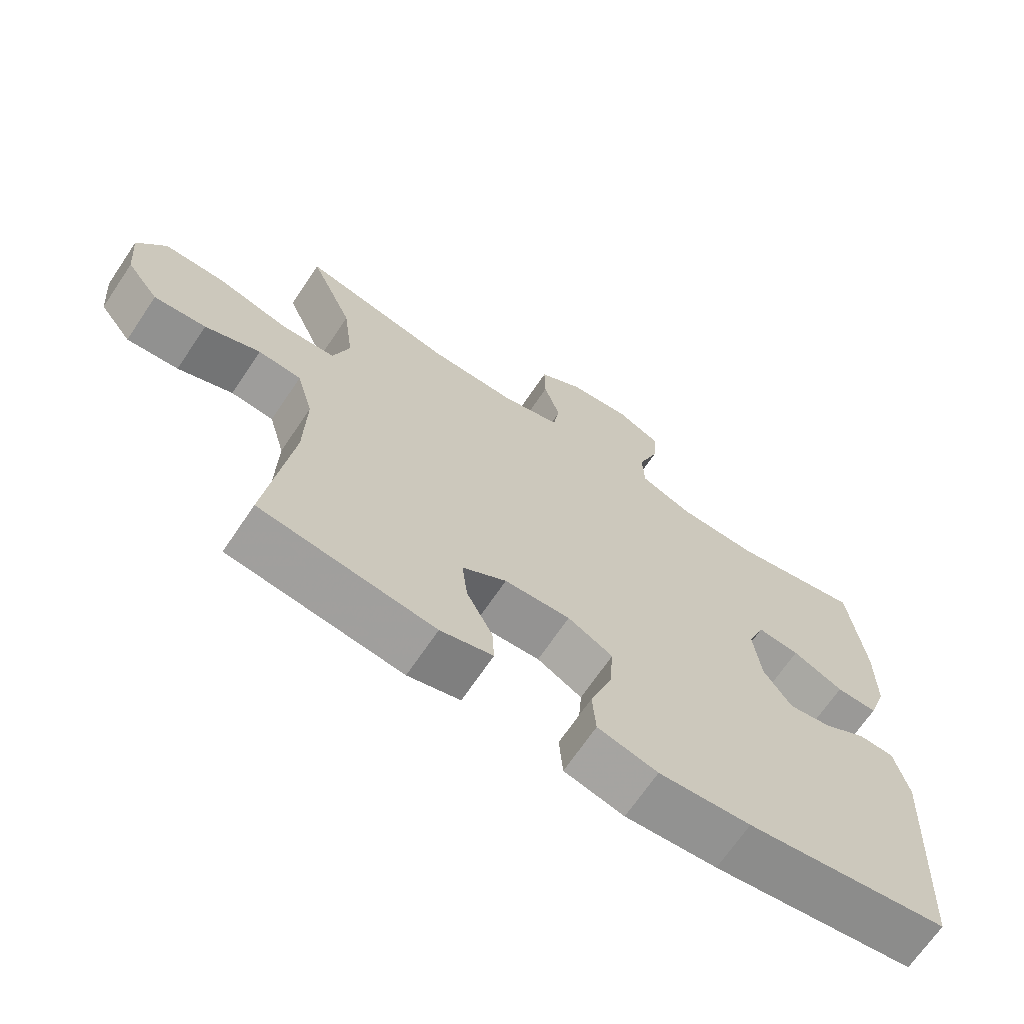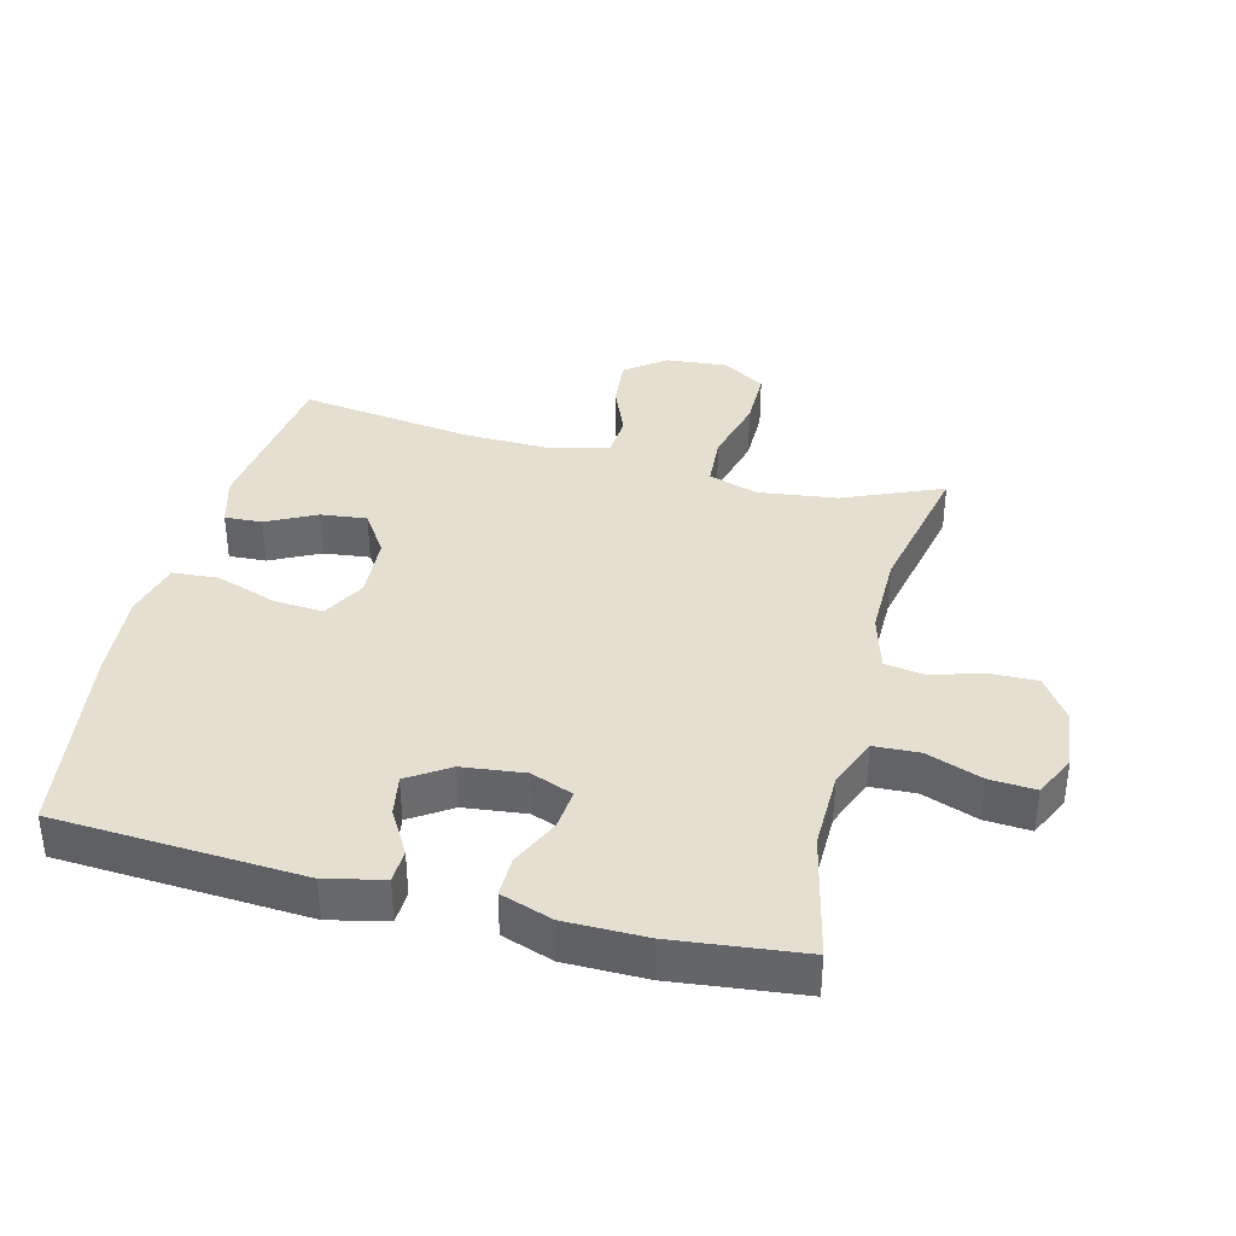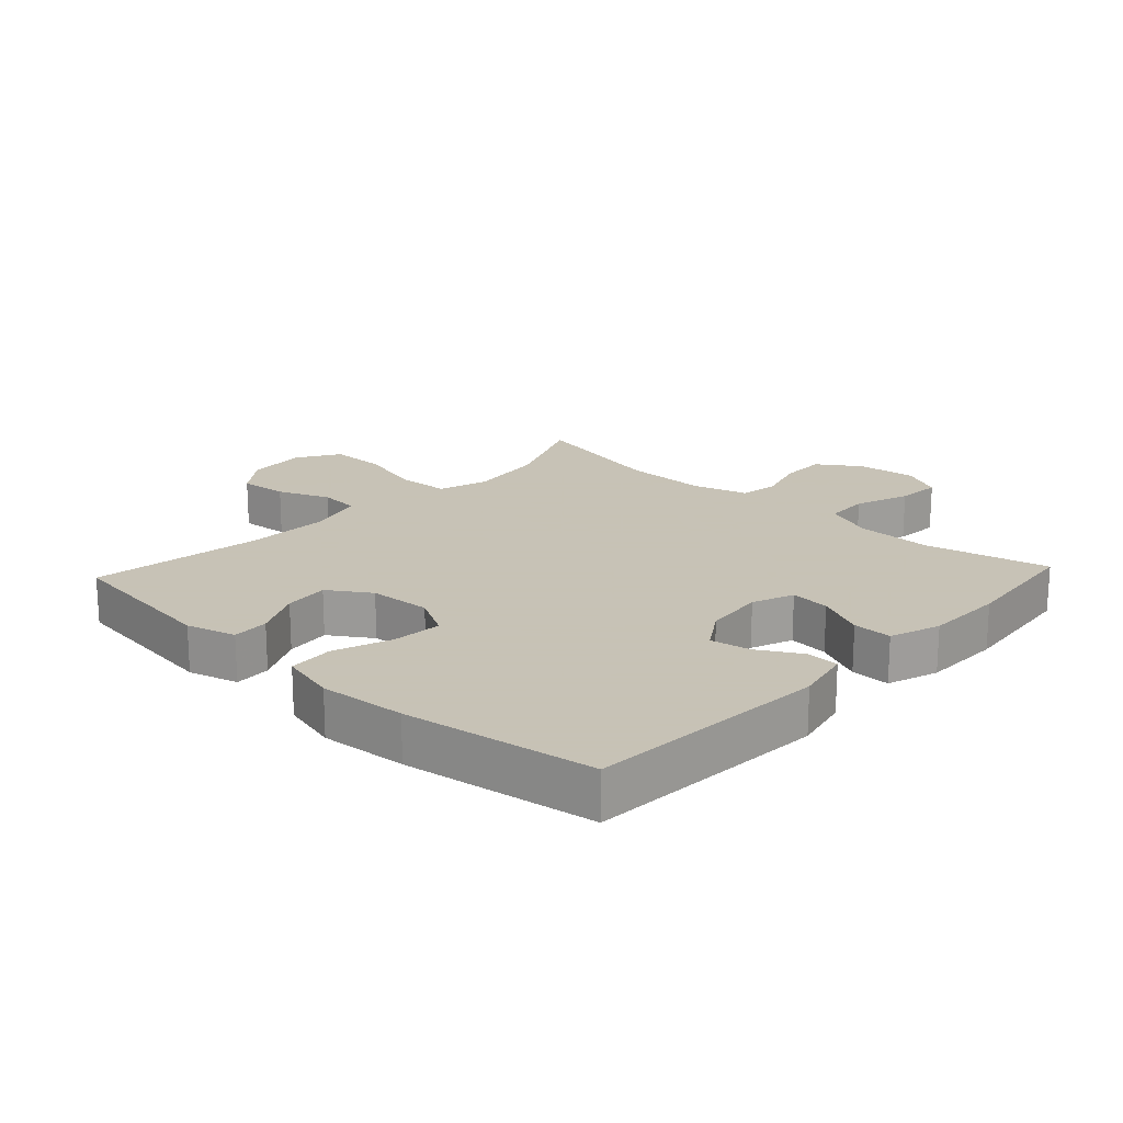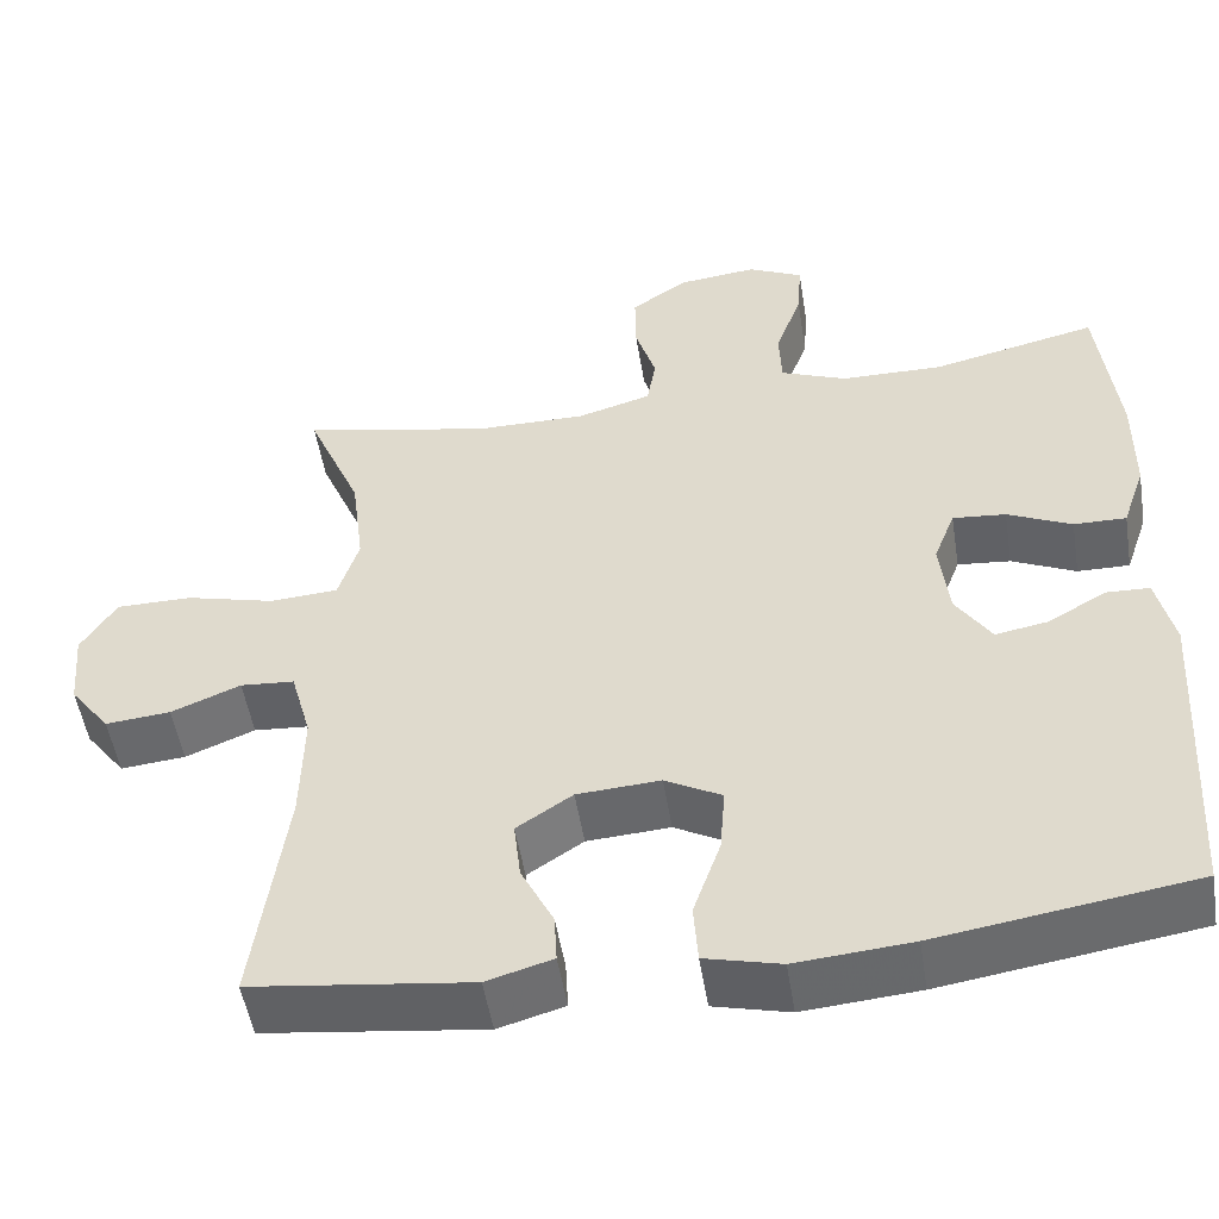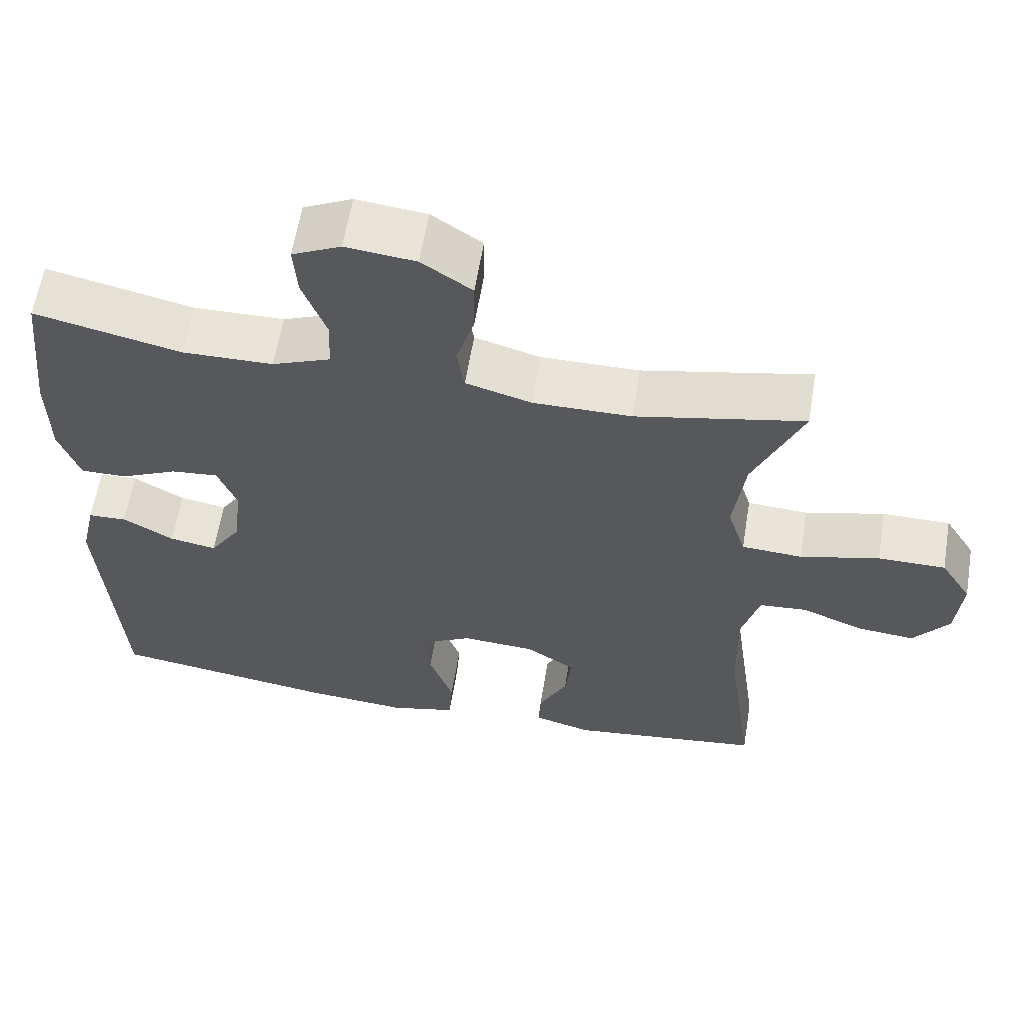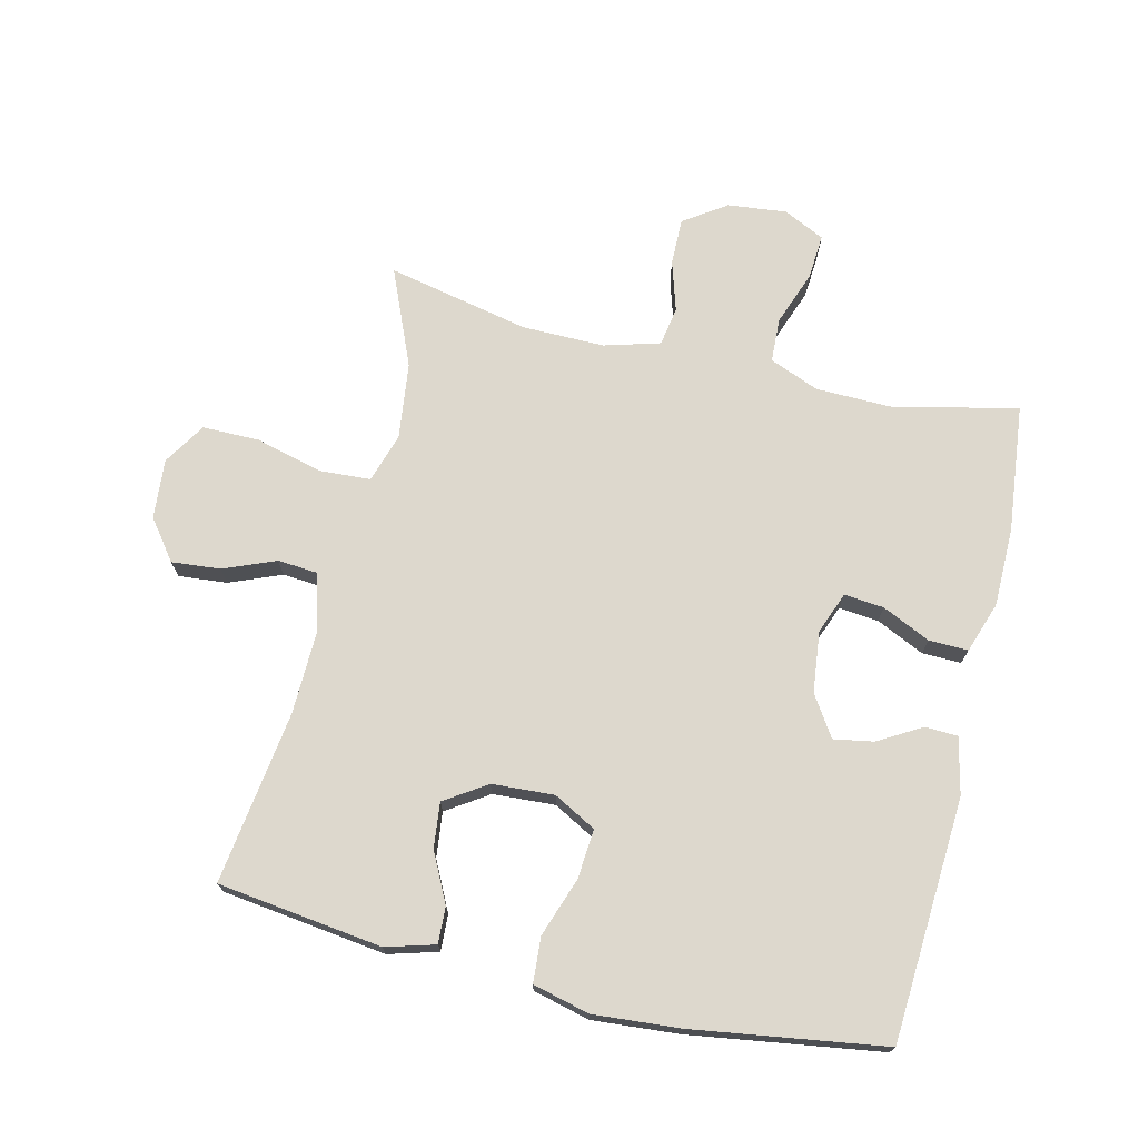
<metadata>
{"format":"obj","ext":"obj","renderer":"f3d","projection":"perspective","resolution":1024,"background":"white","views":[{"elev":-68.5,"azim":146.0,"up":"+Z"},{"elev":37.4,"azim":-75.8,"up":"+Y"},{"elev":19.1,"azim":-137.0,"up":"+Y"},{"elev":-51.5,"azim":-170.9,"up":"+Z"},{"elev":60.9,"azim":9.3,"up":"+Z"},{"elev":72.2,"azim":-166.5,"up":"+Y"}]}
</metadata>
<code>
v 0.5 0.07 0.5
v 0.436 0.07 0.349
v 0.421 0.07 0.23
v 0.445 0.07 0.153
v 0.525 0.07 0.148
v 0.629 0.07 0.175
v 0.718 0.07 0.175
v 0.759 0.07 0.109
v 0.751 0.07 0.016
v 0.704 0.07 -0.046
v 0.628 0.07 -0.039
v 0.547 0.07 -0.006
v 0.484 0.07 -0.011
v 0.46 0.07 -0.098
v 0.463 0.07 -0.231
v 0.5 0.07 -0.5
v 0.244 0.07 -0.533
v 0.167 0.07 -0.511
v 0.17 0.07 -0.454
v 0.208 0.07 -0.378
v 0.216 0.07 -0.308
v 0.151 0.07 -0.265
v 0.054 0.07 -0.259
v -0.012 0.07 -0.295
v -0.006 0.07 -0.372
v 0.026 0.07 -0.464
v 0.021 0.07 -0.534
v -0.067 0.07 -0.556
v -0.202 0.07 -0.545
v -0.5 0.07 -0.5
v -0.523 0.07 -0.122
v -0.503 0.07 -0.034
v -0.452 0.07 -0.032
v -0.385 0.07 -0.071
v -0.323 0.07 -0.082
v -0.282 0.07 -0.019
v -0.271 0.07 0.076
v -0.296 0.07 0.141
v -0.358 0.07 0.135
v -0.433 0.07 0.1
v -0.494 0.07 0.099
v -0.521 0.07 0.178
v -0.522 0.07 0.302
v -0.5 0.07 0.5
v -0.307 0.07 0.456
v -0.188 0.07 0.458
v -0.111 0.07 0.489
v -0.108 0.07 0.558
v -0.139 0.07 0.643
v -0.144 0.07 0.713
v -0.08 0.07 0.744
v 0.012 0.07 0.734
v 0.078 0.07 0.689
v 0.077 0.07 0.616
v 0.053 0.07 0.538
v 0.063 0.07 0.477
v 0.15 0.07 0.452
v 0.279 0.07 0.453
v 0.5 0 0.5
v 0.436 0 0.349
v 0.421 0 0.23
v 0.445 0 0.153
v 0.525 0 0.148
v 0.629 0 0.175
v 0.718 0 0.175
v 0.759 0 0.109
v 0.751 0 0.016
v 0.704 0 -0.046
v 0.628 0 -0.039
v 0.547 0 -0.006
v 0.484 0 -0.011
v 0.46 0 -0.098
v 0.463 0 -0.231
v 0.5 0 -0.5
v 0.244 0 -0.533
v 0.167 0 -0.511
v 0.17 0 -0.454
v 0.208 0 -0.378
v 0.216 0 -0.308
v 0.151 0 -0.265
v 0.054 0 -0.259
v -0.012 0 -0.295
v -0.006 0 -0.372
v 0.026 0 -0.464
v 0.021 0 -0.534
v -0.067 0 -0.556
v -0.202 0 -0.545
v -0.5 0 -0.5
v -0.523 0 -0.122
v -0.503 0 -0.034
v -0.452 0 -0.032
v -0.385 0 -0.071
v -0.323 0 -0.082
v -0.282 0 -0.019
v -0.271 0 0.076
v -0.296 0 0.141
v -0.358 0 0.135
v -0.433 0 0.1
v -0.494 0 0.099
v -0.521 0 0.178
v -0.522 0 0.302
v -0.5 0 0.5
v -0.307 0 0.456
v -0.188 0 0.458
v -0.111 0 0.489
v -0.108 0 0.558
v -0.139 0 0.643
v -0.144 0 0.713
v -0.08 0 0.744
v 0.012 0 0.734
v 0.078 0 0.689
v 0.077 0 0.616
v 0.053 0 0.538
v 0.063 0 0.477
v 0.15 0 0.452
v 0.279 0 0.453
f 53 54 55
f 52 53 55
f 51 52 55
f 50 51 55
f 49 50 55
f 48 49 55
f 47 48 55 56
f 46 47 56 57
f 43 44 45
f 42 43 45
f 41 42 45
f 40 41 45
f 39 40 45
f 45 46 57
f 39 45 57
f 38 39 57
f 32 33 34
f 31 32 34
f 30 31 34
f 29 30 34
f 28 29 34
f 27 28 34
f 26 27 34
f 25 26 34
f 24 25 34 35
f 23 24 35 36
f 18 19 20
f 17 18 20
f 16 17 20
f 15 16 20
f 14 15 20 21
f 13 14 21 22
f 10 11 12
f 9 10 12
f 8 9 12
f 7 8 12
f 6 7 12
f 5 6 12
f 4 5 12 13
f 23 36 37
f 22 23 37
f 13 22 37
f 4 13 37
f 3 4 37
f 38 57 58
f 37 38 58
f 3 37 58
f 2 3 58
f 1 2 58
f 113 112 111
f 113 111 110
f 113 110 109
f 113 109 108
f 113 108 107
f 113 107 106
f 114 113 106 105
f 115 114 105 104
f 103 102 101
f 103 101 100
f 103 100 99
f 103 99 98
f 103 98 97
f 115 104 103
f 115 103 97
f 115 97 96
f 92 91 90
f 92 90 89
f 92 89 88
f 92 88 87
f 92 87 86
f 92 86 85
f 92 85 84
f 92 84 83
f 93 92 83 82
f 94 93 82 81
f 78 77 76
f 78 76 75
f 78 75 74
f 78 74 73
f 79 78 73 72
f 80 79 72 71
f 70 69 68
f 70 68 67
f 70 67 66
f 70 66 65
f 70 65 64
f 70 64 63
f 71 70 63 62
f 95 94 81
f 95 81 80
f 95 80 71
f 95 71 62
f 95 62 61
f 116 115 96
f 116 96 95
f 116 95 61
f 116 61 60
f 116 60 59
f 1 59 60 2
f 2 60 61 3
f 3 61 62 4
f 4 62 63 5
f 5 63 64 6
f 6 64 65 7
f 7 65 66 8
f 8 66 67 9
f 9 67 68 10
f 10 68 69 11
f 11 69 70 12
f 12 70 71 13
f 13 71 72 14
f 14 72 73 15
f 15 73 74 16
f 16 74 75 17
f 17 75 76 18
f 18 76 77 19
f 19 77 78 20
f 20 78 79 21
f 21 79 80 22
f 22 80 81 23
f 23 81 82 24
f 24 82 83 25
f 25 83 84 26
f 26 84 85 27
f 27 85 86 28
f 28 86 87 29
f 29 87 88 30
f 30 88 89 31
f 31 89 90 32
f 32 90 91 33
f 33 91 92 34
f 34 92 93 35
f 35 93 94 36
f 36 94 95 37
f 37 95 96 38
f 38 96 97 39
f 39 97 98 40
f 40 98 99 41
f 41 99 100 42
f 42 100 101 43
f 43 101 102 44
f 44 102 103 45
f 45 103 104 46
f 46 104 105 47
f 47 105 106 48
f 48 106 107 49
f 49 107 108 50
f 50 108 109 51
f 51 109 110 52
f 52 110 111 53
f 53 111 112 54
f 54 112 113 55
f 55 113 114 56
f 56 114 115 57
f 57 115 116 58
f 58 116 59 1

</code>
